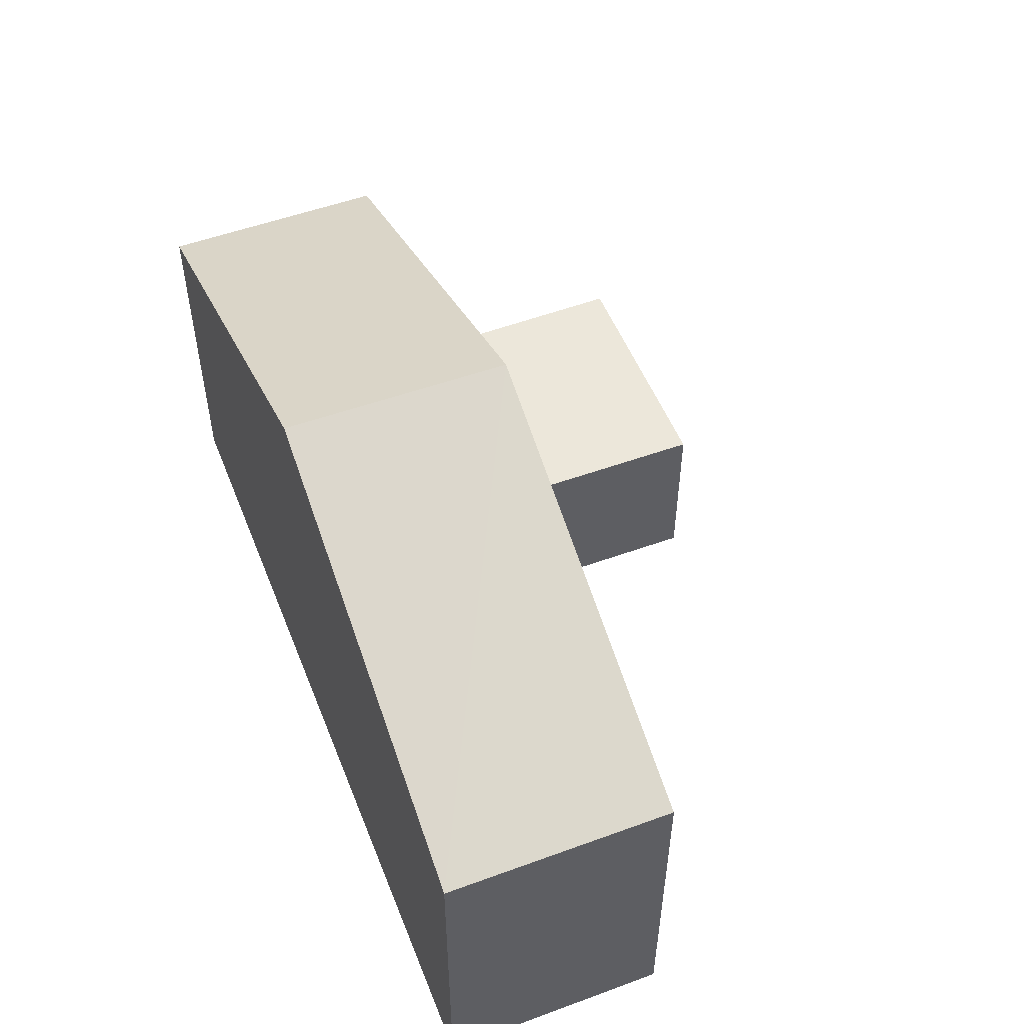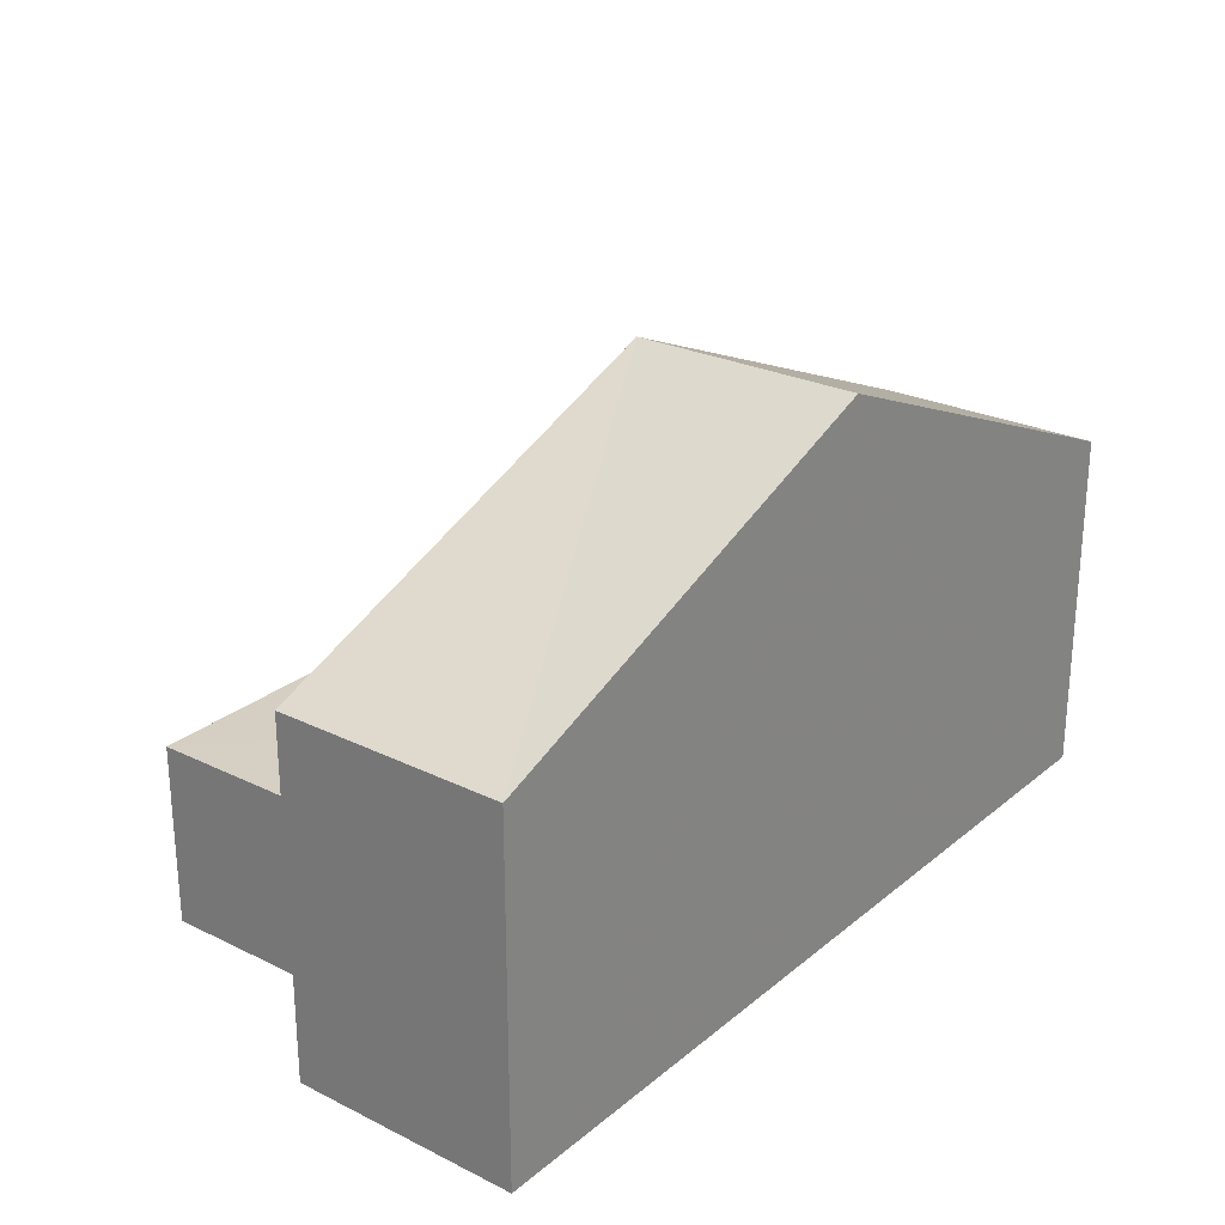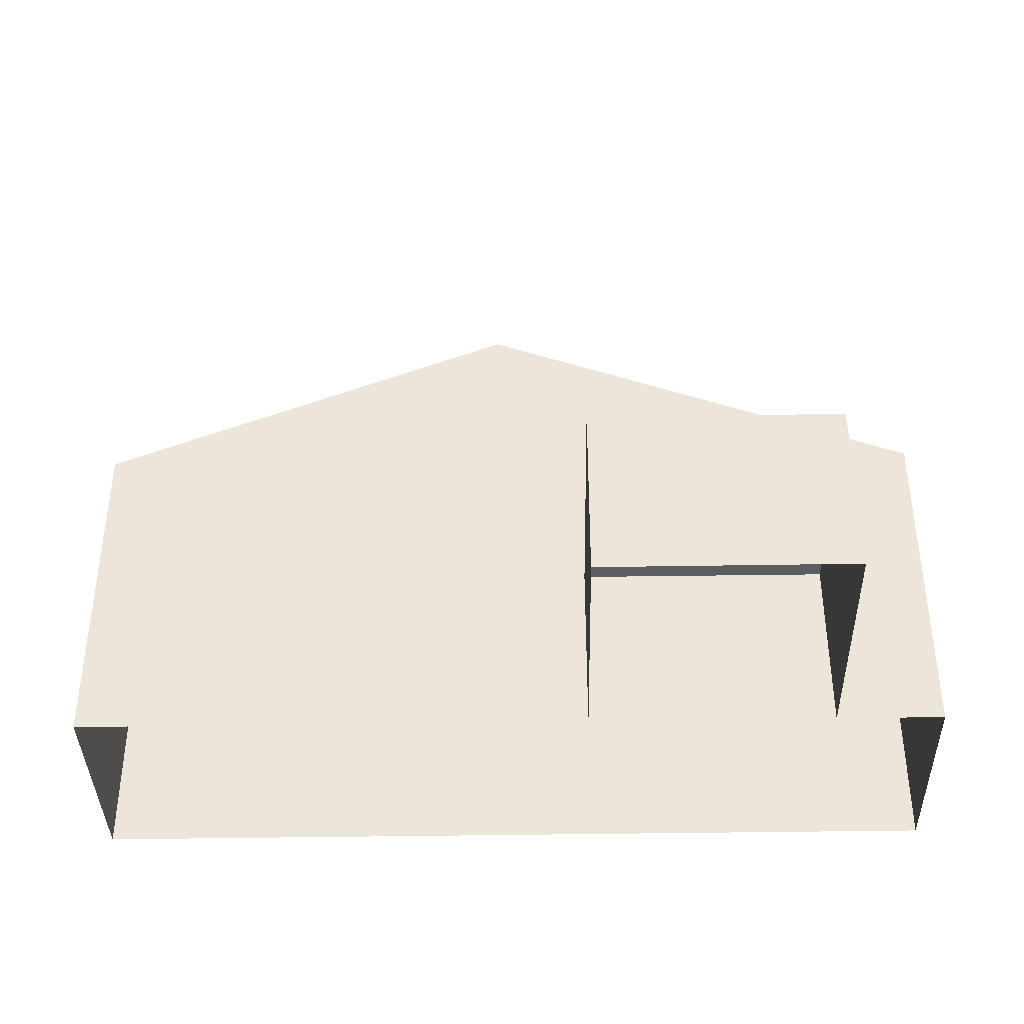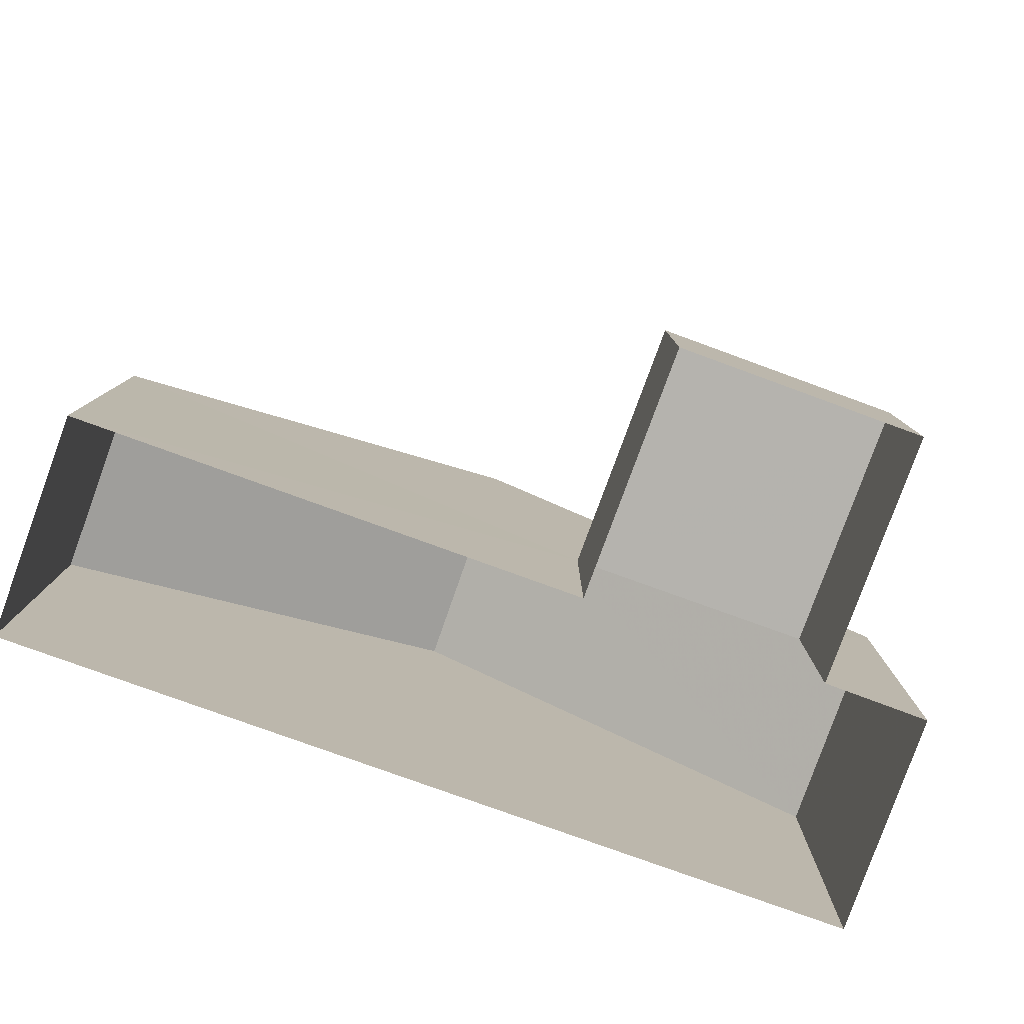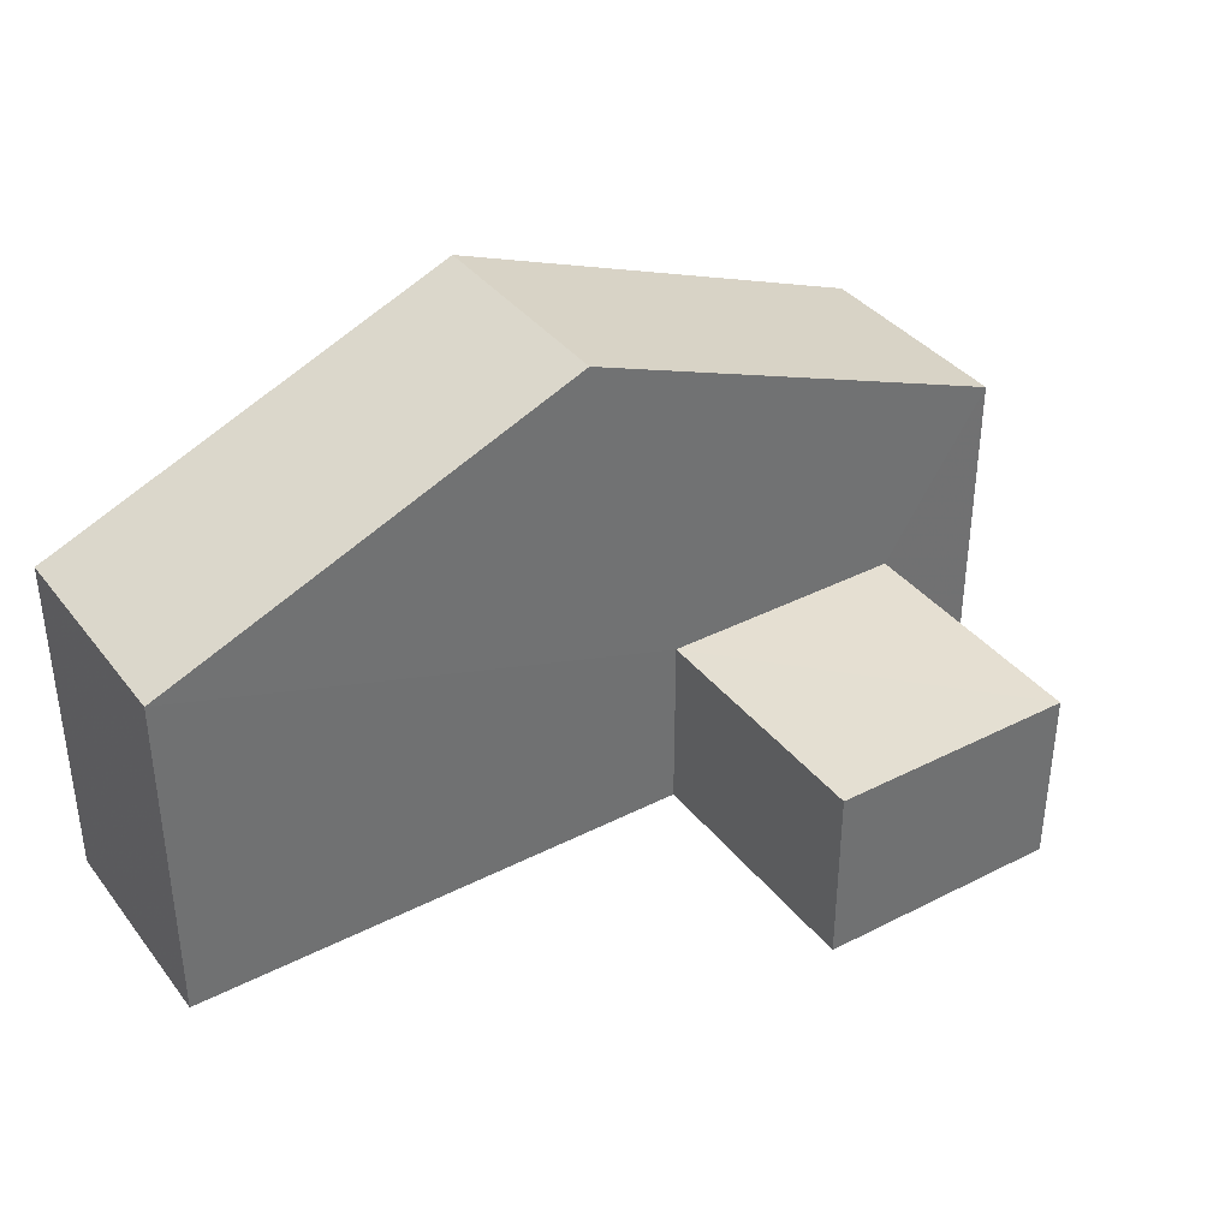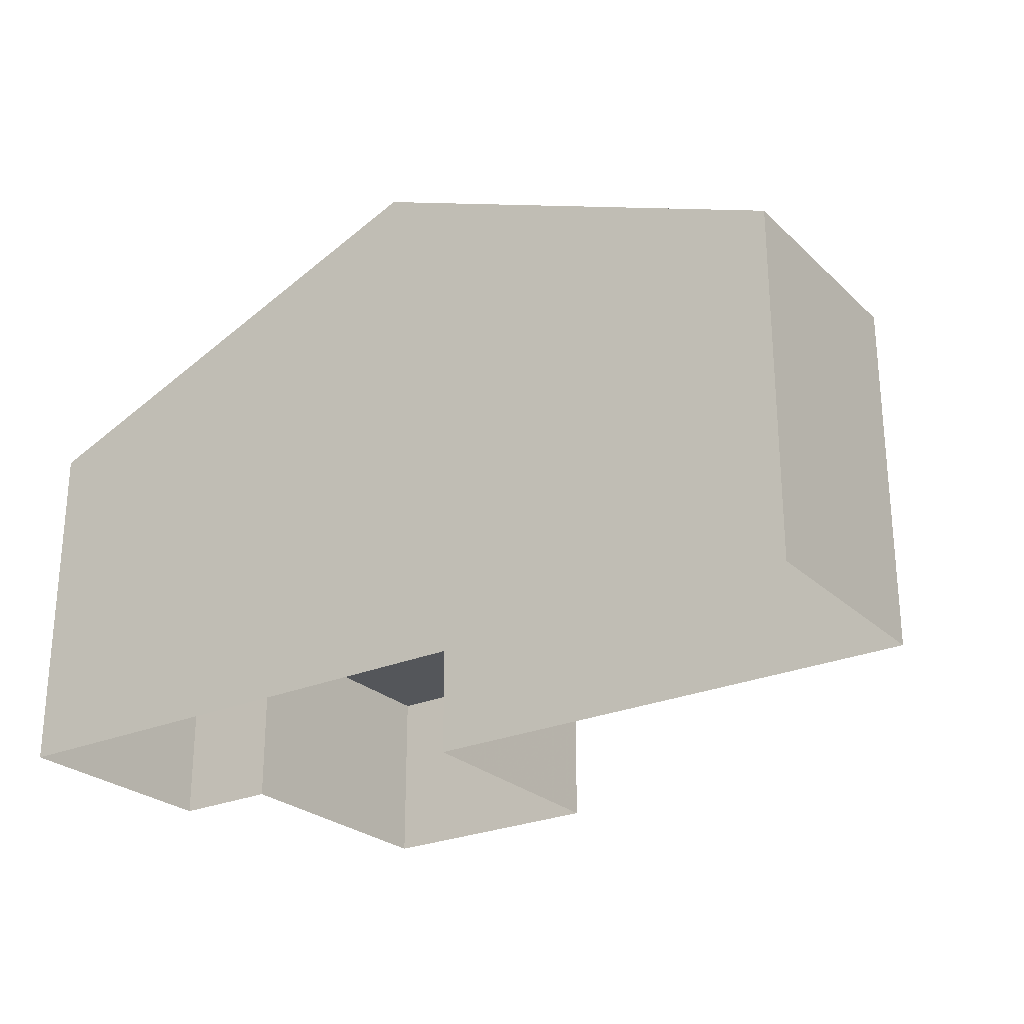
<metadata>
{"format":"obj","ext":"obj","renderer":"f3d","projection":"perspective","resolution":1024,"background":"white","views":[{"elev":52.4,"azim":-113.4,"up":"+Z"},{"elev":25.7,"azim":125.9,"up":"+Z"},{"elev":-38.7,"azim":-0.8,"up":"+Z"},{"elev":-79.9,"azim":-21.9,"up":"+Z"},{"elev":37.4,"azim":-35.3,"up":"+Z"},{"elev":-25.7,"azim":-147.3,"up":"+Z"}]}
</metadata>
<code>
v -3.728e+05 -1.033e+05 32.58
v -3.728e+05 -1.033e+05 32.58
v -3.728e+05 -1.033e+05 32.58
v -3.728e+05 -1.033e+05 32.58
v -3.728e+05 -1.033e+05 32.58
v -3.728e+05 -1.033e+05 32.58
v -3.728e+05 -1.033e+05 32.58
v -3.728e+05 -1.033e+05 32.58
v -3.728e+05 -1.033e+05 35.96
v -3.728e+05 -1.033e+05 35.96
v -3.728e+05 -1.033e+05 35.96
v -3.728e+05 -1.033e+05 35.96
v -3.728e+05 -1.033e+05 39.05
v -3.728e+05 -1.033e+05 39.05
v -3.728e+05 -1.033e+05 42.33
v -3.728e+05 -1.033e+05 42.33
v -3.728e+05 -1.033e+05 39.05
v -3.728e+05 -1.033e+05 39.05
f 1 2 3
f 4 1 3
f 2 5 6
f 7 3 8
f 3 6 8
f 3 2 6
f 9 10 11
f 12 9 11
f 13 14 15
f 16 13 15
f 15 17 16
f 15 18 17
f 9 4 3
f 6 5 12
f 9 12 18
f 14 4 9
f 12 5 18
f 14 9 15
f 9 18 15
f 17 2 16
f 2 1 16
f 1 13 16
f 6 11 8
f 6 12 11
f 3 7 10
f 9 3 10
f 10 7 8
f 11 10 8
f 18 5 2
f 17 18 2
f 14 1 4
f 14 13 1

</code>
